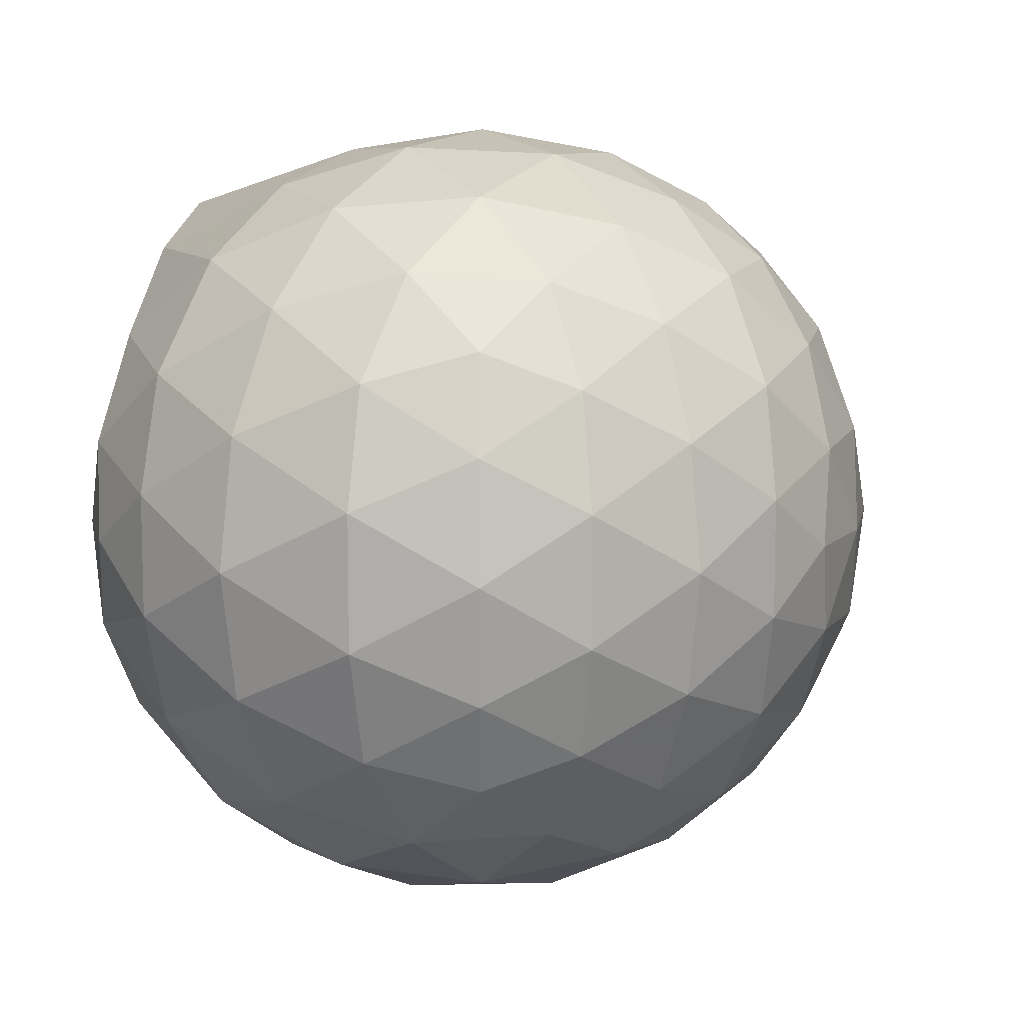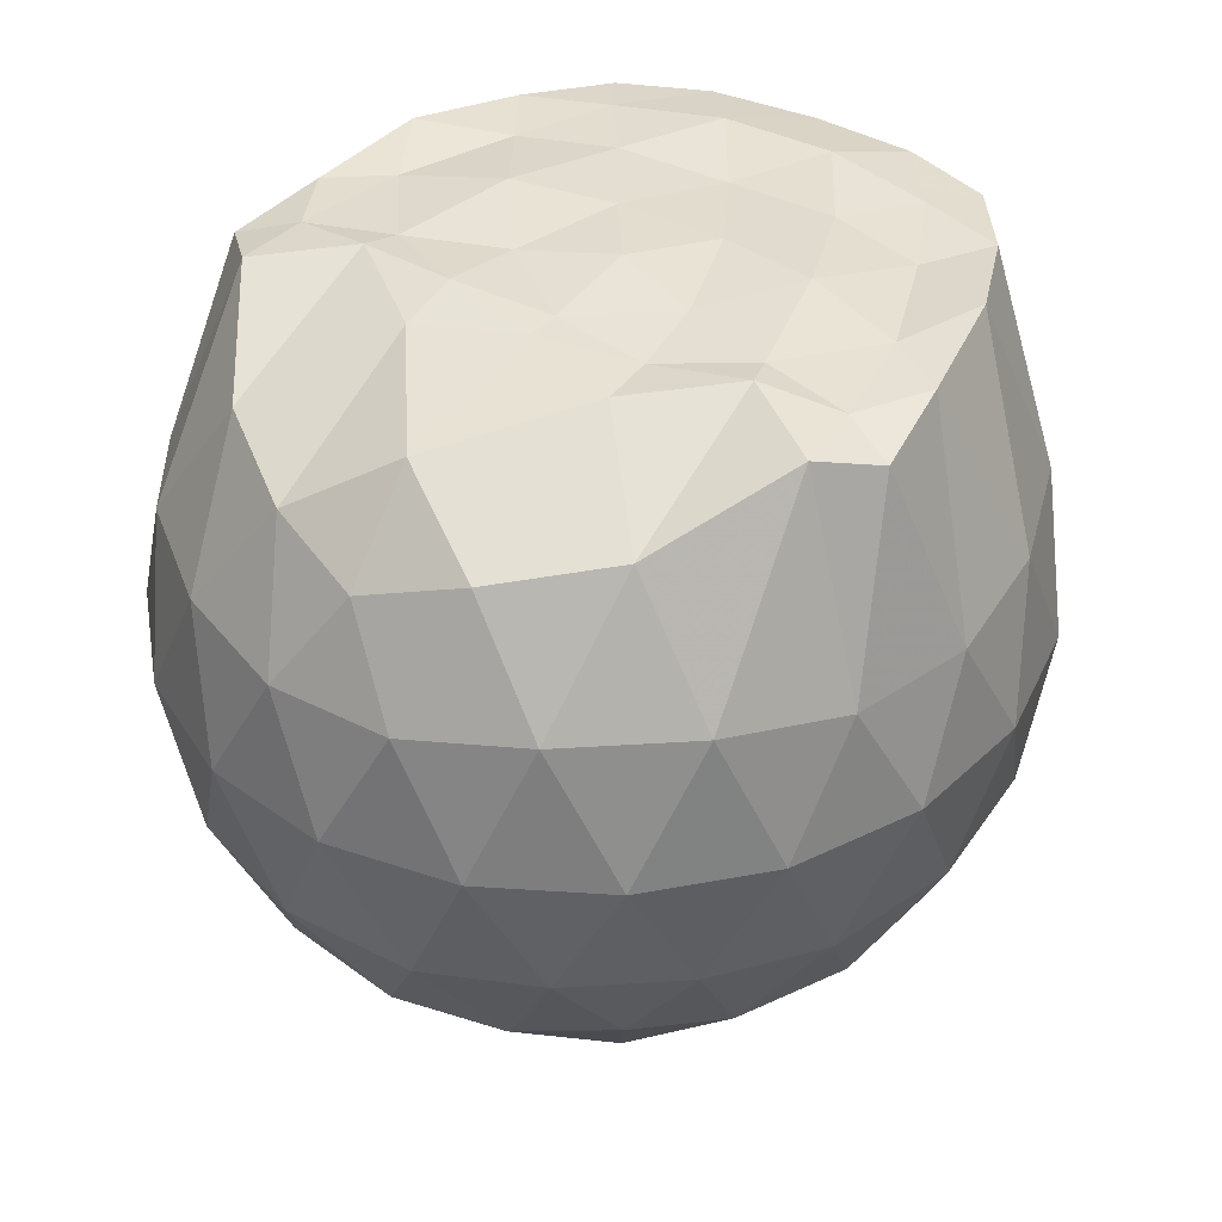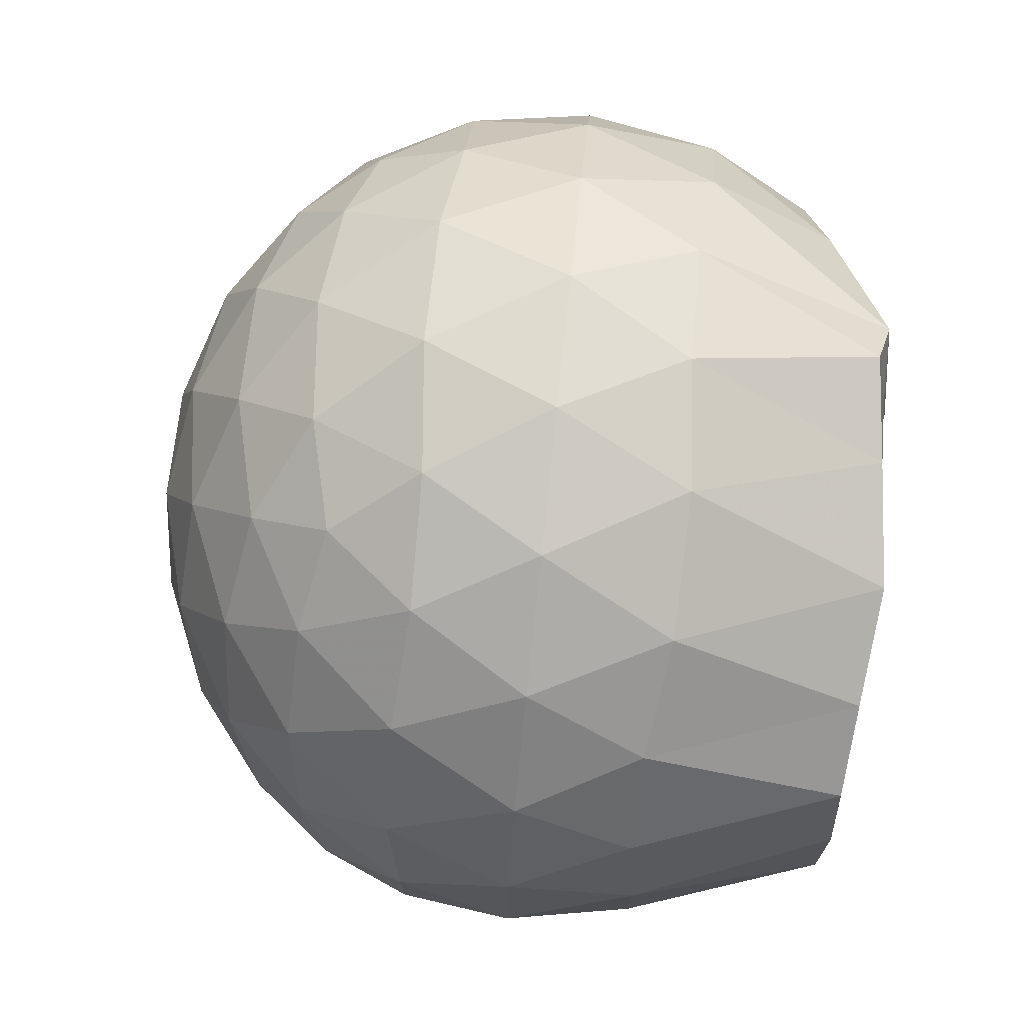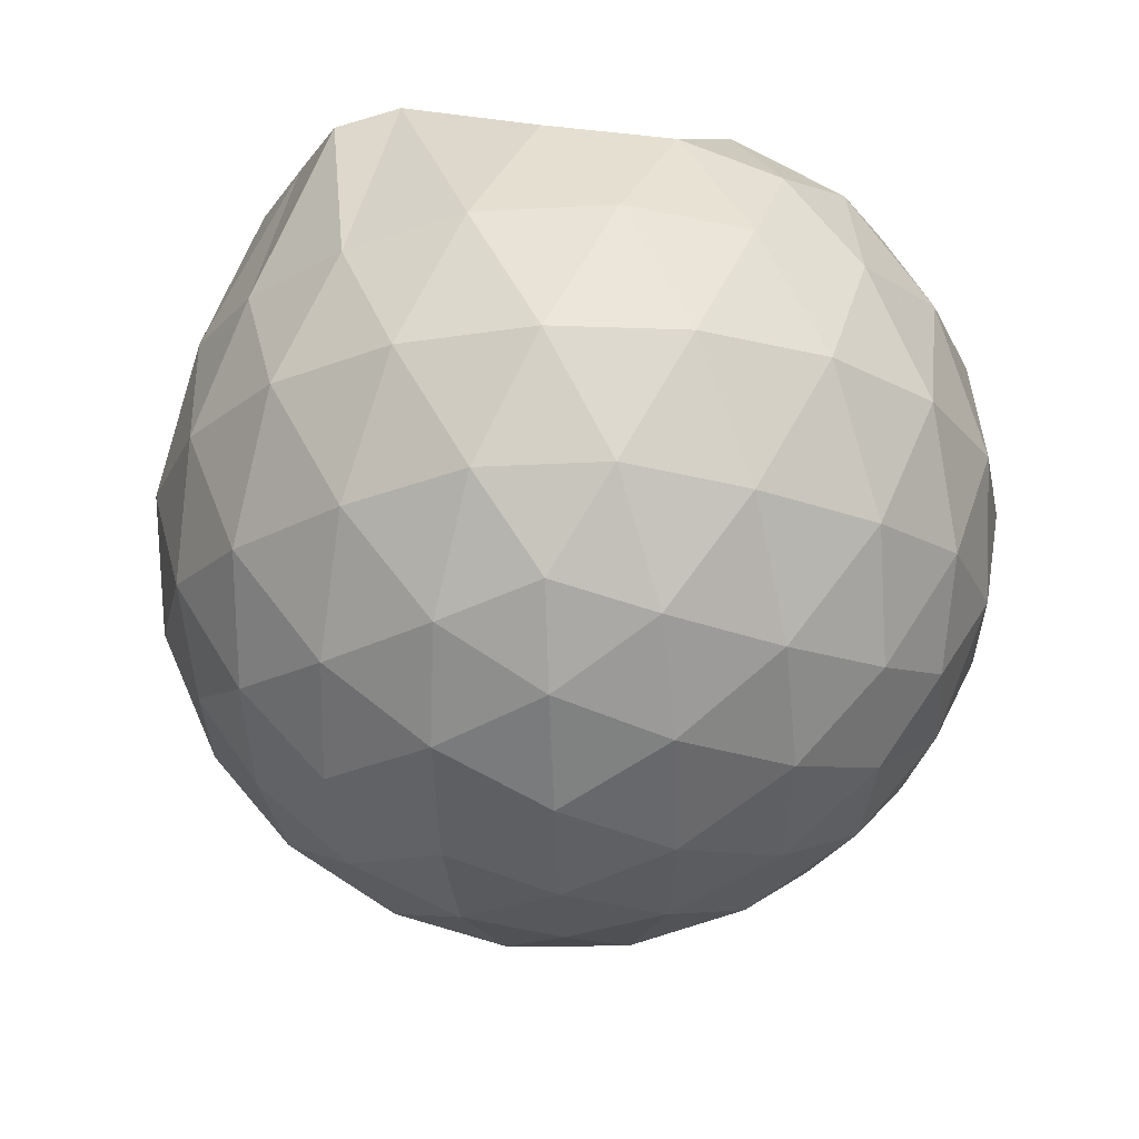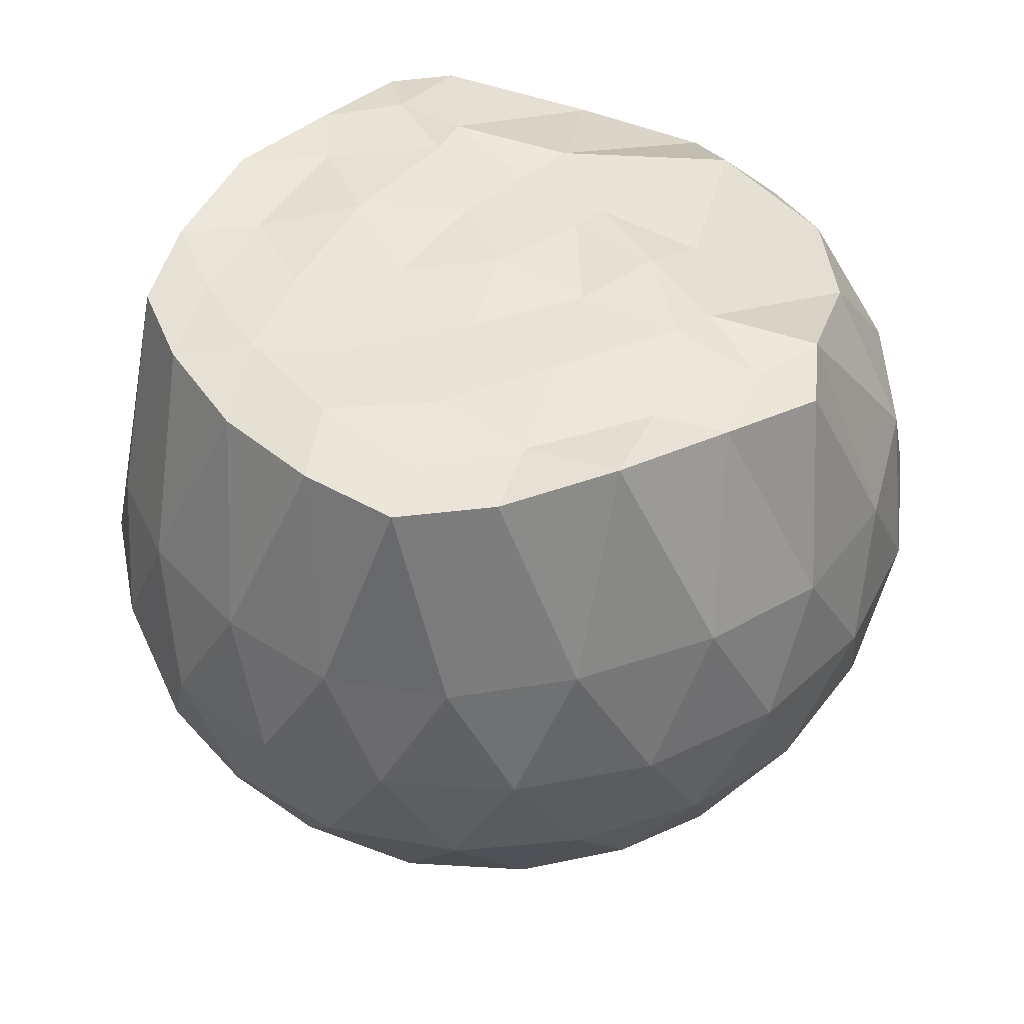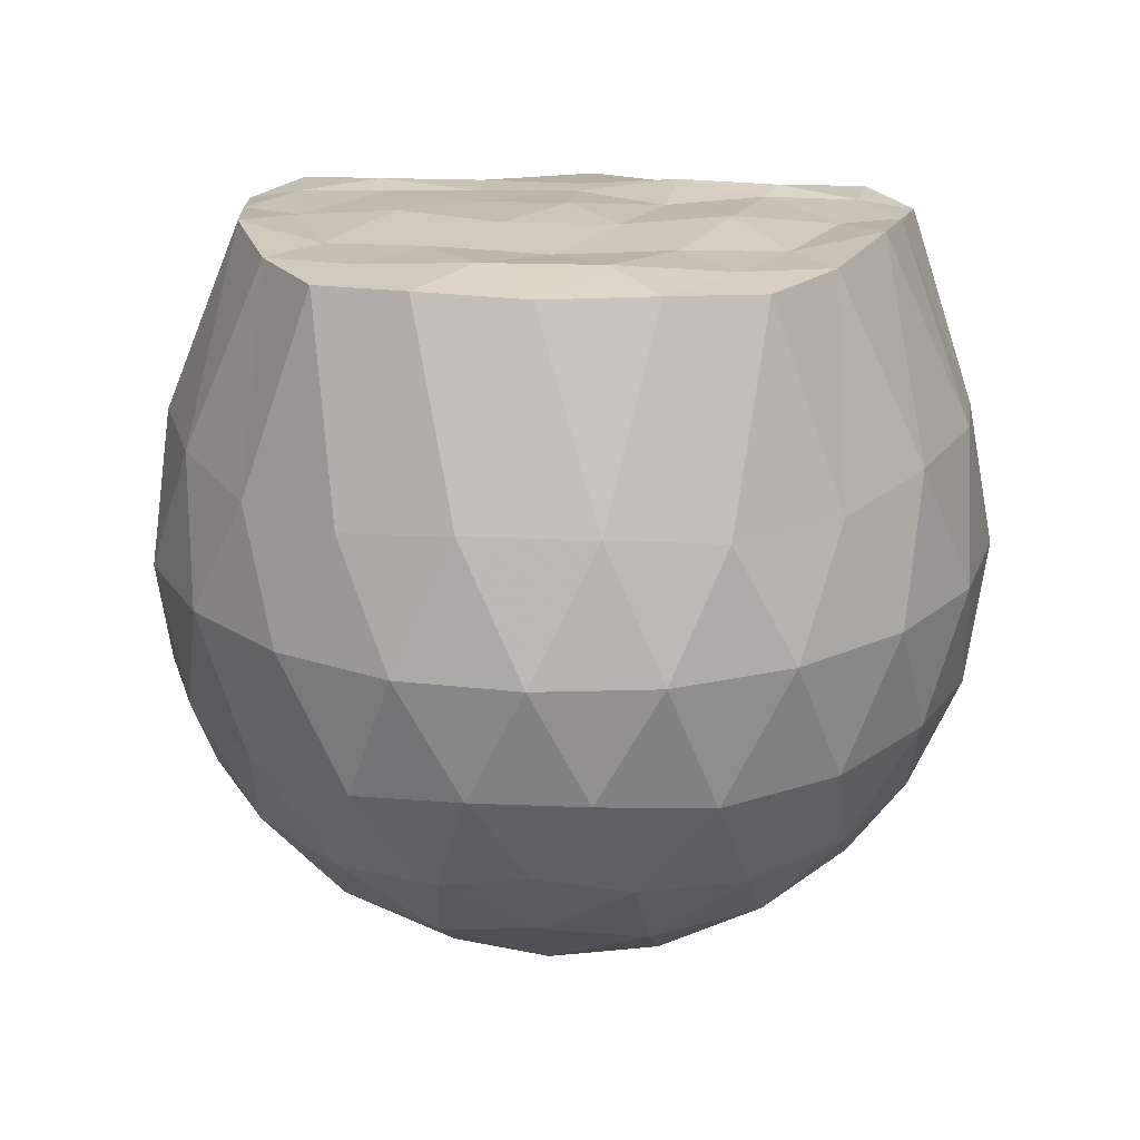
<metadata>
{"format":"obj","ext":"obj","renderer":"f3d","projection":"perspective","resolution":1024,"background":"white","views":[{"elev":10.0,"azim":124.0,"up":"+Y"},{"elev":37.5,"azim":123.3,"up":"+Z"},{"elev":74.8,"azim":-84.1,"up":"+Y"},{"elev":-23.4,"azim":58.2,"up":"+Z"},{"elev":46.2,"azim":-39.8,"up":"+Z"},{"elev":18.8,"azim":-85.1,"up":"+Z"}]}
</metadata>
<code>
v -1.558 -0.01562 0.9994
v -1.539 -0.01613 -0.7242
v -0.6505 -0.01588 0.7303
v -0.7244 0.2055 0.7948
v -0.8929 0.444 0.8407
v -1.174 0.6341 0.9736
v -1.28 0.743 0.9433
v -1.516 0.711 0.9683
v -1.792 0.6669 0.9966
v -2.041 0.5666 0.9716
v -2.224 0.4375 0.9593
v -2.294 0.2304 0.9667
v -2.322 -0.01605 0.9609
v -2.295 -0.2623 0.9666
v -2.224 -0.4695 0.9583
v -2.041 -0.5988 0.9716
v -1.792 -0.6993 0.9967
v -1.516 -0.7412 0.9684
v -1.28 -0.7752 0.9431
v -1.173 -0.6661 0.973
v -0.8929 -0.4762 0.8409
v -0.724 -0.2378 0.7948
v -0.5651 0.125 0.5166
v -0.6631 0.3907 0.5446
v -0.857 0.6403 0.5452
v -1.093 0.8058 0.5189
v -1.376 0.8839 0.5184
v -1.671 0.8657 0.5445
v -1.978 0.7588 0.5397
v -2.212 0.5945 0.5037
v -2.383 0.3736 0.4979
v -2.458 0.126 0.5233
v -2.458 -0.1586 0.5233
v -2.383 -0.4057 0.4975
v -2.212 -0.6266 0.5035
v -1.978 -0.7908 0.5396
v -1.671 -0.8979 0.5441
v -1.376 -0.9162 0.5179
v -1.093 -0.838 0.5196
v -0.8569 -0.6726 0.5457
v -0.663 -0.4228 0.5452
v -0.5651 -0.1573 0.517
v -0.5582 0.2833 0.2371
v -0.704 0.5535 0.2375
v -0.9309 0.7659 0.2381
v -1.217 0.8971 0.2384
v -1.533 0.9333 0.2383
v -1.847 0.8721 0.2375
v -2.127 0.7236 0.2339
v -2.346 0.5108 0.231
v -2.484 0.2561 0.2307
v -2.527 -0.01641 0.2323
v -2.483 -0.2882 0.2302
v -2.346 -0.5428 0.2314
v -2.127 -0.7558 0.2337
v -1.848 -0.9043 0.2373
v -1.533 -0.9655 0.2382
v -1.217 -0.9294 0.2383
v -0.9309 -0.7982 0.238
v -0.7039 -0.5857 0.2376
v -0.5582 -0.3155 0.2369
v -0.5081 -0.01616 0.2364
v -0.6579 0.4088 -0.04313
v -0.8345 0.6377 -0.04178
v -1.079 0.7951 -0.06788
v -1.394 0.8823 -0.06551
v -1.691 0.8763 -0.03631
v -1.975 0.7769 -0.03368
v -2.206 0.6017 -0.05733
v -2.393 0.3592 -0.0576
v -2.482 0.1113 -0.02577
v -2.482 -0.1435 -0.02569
v -2.394 -0.3912 -0.05756
v -2.206 -0.634 -0.05737
v -1.975 -0.8092 -0.03368
v -1.691 -0.9086 -0.03633
v -1.394 -0.9145 -0.06552
v -1.079 -0.8273 -0.06795
v -0.8344 -0.6699 -0.04172
v -0.6579 -0.441 -0.04317
v -0.572 -0.1717 -0.07108
v -0.572 0.1395 -0.0711
v -0.8123 0.4774 -0.2503
v -1.008 0.6173 -0.3045
v -1.275 0.7283 -0.3244
v -1.565 0.7731 -0.2966
v -1.81 0.757 -0.2373
v -2.012 0.6209 -0.2863
v -2.206 0.4186 -0.3028
v -2.341 0.1889 -0.2741
v -2.41 -0.01618 -0.2203
v -2.341 -0.2211 -0.2741
v -2.206 -0.4509 -0.3028
v -2.012 -0.653 -0.2863
v -1.81 -0.7893 -0.2373
v -1.565 -0.8053 -0.2966
v -1.275 -0.7606 -0.3244
v -1.008 -0.6495 -0.3045
v -0.8123 -0.5096 -0.2503
v -0.7295 -0.291 -0.3066
v -0.6953 -0.01612 -0.3301
v -0.7295 0.2588 -0.3066
v -0.8387 -0.01617 0.9299
v -1.156 0.2175 0.9694
v -1.312 0.4351 0.9997
v -1.346 0.6196 0.9738
v -1.61 0.5725 0.9736
v -1.887 0.4685 0.9707
v -2.107 0.3663 0.9762
v -2.157 0.1151 0.9948
v -2.157 -0.1476 0.9956
v -2.108 -0.3991 0.9756
v -1.887 -0.5017 0.9706
v -1.61 -0.6047 0.9736
v -1.345 -0.652 0.9742
v -1.313 -0.4671 0.9998
v -1.157 -0.25 0.9695
v -1.242 -0.01658 0.981
v -1.288 0.2113 0.9695
v -1.393 0.4111 0.9872
v -1.682 0.3439 1.002
v -1.945 0.246 0.9817
v -1.962 -0.0159 0.9717
v -1.945 -0.2784 0.9818
v -1.682 -0.3765 1.001
v -1.394 -0.4436 0.9874
v -1.29 -0.2427 1.004
v -1.323 -0.0164 0.9799
v -1.482 0.1901 0.9828
v -1.736 0.1103 0.9904
v -1.736 -0.1419 0.9905
v -1.481 -0.2221 0.9826
v -0.9332 0.3939 -0.4384
v -1.181 0.521 -0.4967
v -1.485 0.6067 -0.4906
v -1.766 0.6291 -0.4227
v -1.973 0.4458 -0.4753
v -2.155 0.2106 -0.4671
v -2.267 -0.01614 -0.4018
v -2.155 -0.2426 -0.4671
v -1.973 -0.4781 -0.4753
v -1.766 -0.6614 -0.4227
v -1.485 -0.639 -0.4906
v -1.181 -0.5533 -0.4967
v -0.9331 -0.4262 -0.4385
v -0.8785 -0.1651 -0.5004
v -0.8785 0.1328 -0.5004
v -1.117 0.2676 -0.6047
v -1.402 0.369 -0.6377
v -1.697 0.4328 -0.5899
v -1.891 0.2148 -0.6198
v -2.051 -0.01612 -0.5739
v -1.891 -0.2471 -0.6199
v -1.697 -0.465 -0.5899
v -1.402 -0.4012 -0.6377
v -1.117 -0.2999 -0.6048
v -1.099 -0.01612 -0.6441
v -1.336 0.1192 -0.7022
v -1.616 0.2002 -0.6934
v -1.788 -0.01613 -0.6858
v -1.616 -0.2325 -0.6934
v -1.336 -0.1515 -0.7022
f 3 23 4
f 4 23 24
f 4 24 5
f 5 24 25
f 5 25 6
f 6 25 26
f 6 26 7
f 7 26 27
f 7 27 8
f 8 27 28
f 8 28 9
f 9 28 29
f 9 29 10
f 10 29 30
f 10 30 11
f 11 30 31
f 11 31 12
f 12 31 32
f 12 32 13
f 13 32 33
f 13 33 14
f 14 33 34
f 14 34 15
f 15 34 35
f 15 35 16
f 16 35 36
f 16 36 17
f 17 36 37
f 17 37 18
f 18 37 38
f 18 38 19
f 19 38 39
f 19 39 20
f 20 39 40
f 20 40 21
f 21 40 41
f 21 41 22
f 22 41 42
f 22 42 3
f 3 42 23
f 23 43 24
f 24 43 44
f 24 44 25
f 25 44 45
f 25 45 26
f 26 45 46
f 26 46 27
f 27 46 47
f 27 47 28
f 28 47 48
f 28 48 29
f 29 48 49
f 29 49 30
f 30 49 50
f 30 50 31
f 31 50 51
f 31 51 32
f 32 51 52
f 32 52 33
f 33 52 53
f 33 53 34
f 34 53 54
f 34 54 35
f 35 54 55
f 35 55 36
f 36 55 56
f 36 56 37
f 37 56 57
f 37 57 38
f 38 57 58
f 38 58 39
f 39 58 59
f 39 59 40
f 40 59 60
f 40 60 41
f 41 60 61
f 41 61 42
f 42 61 62
f 42 62 23
f 23 62 43
f 43 63 44
f 44 63 64
f 44 64 45
f 45 64 65
f 45 65 46
f 46 65 66
f 46 66 47
f 47 66 67
f 47 67 48
f 48 67 68
f 48 68 49
f 49 68 69
f 49 69 50
f 50 69 70
f 50 70 51
f 51 70 71
f 51 71 52
f 52 71 72
f 52 72 53
f 53 72 73
f 53 73 54
f 54 73 74
f 54 74 55
f 55 74 75
f 55 75 56
f 56 75 76
f 56 76 57
f 57 76 77
f 57 77 58
f 58 77 78
f 58 78 59
f 59 78 79
f 59 79 60
f 60 79 80
f 60 80 61
f 61 80 81
f 61 81 62
f 62 81 82
f 62 82 43
f 43 82 63
f 63 83 64
f 64 83 84
f 64 84 65
f 65 84 85
f 65 85 66
f 66 85 86
f 66 86 67
f 67 86 87
f 67 87 68
f 68 87 88
f 68 88 69
f 69 88 89
f 69 89 70
f 70 89 90
f 70 90 71
f 71 90 91
f 71 91 72
f 72 91 92
f 72 92 73
f 73 92 93
f 73 93 74
f 74 93 94
f 74 94 75
f 75 94 95
f 75 95 76
f 76 95 96
f 76 96 77
f 77 96 97
f 77 97 78
f 78 97 98
f 78 98 79
f 79 98 99
f 79 99 80
f 80 99 100
f 80 100 81
f 81 100 101
f 81 101 82
f 82 101 102
f 82 102 63
f 63 102 83
f 103 104 118
f 104 119 118
f 104 105 119
f 105 120 119
f 105 106 120
f 106 107 120
f 107 121 120
f 107 108 121
f 108 122 121
f 108 109 122
f 109 110 122
f 110 123 122
f 110 111 123
f 111 124 123
f 111 112 124
f 112 113 124
f 113 125 124
f 113 114 125
f 114 126 125
f 114 115 126
f 115 116 126
f 116 127 126
f 116 117 127
f 117 118 127
f 117 103 118
f 118 119 128
f 119 129 128
f 119 120 129
f 120 121 129
f 121 130 129
f 121 122 130
f 122 123 130
f 123 131 130
f 123 124 131
f 124 125 131
f 125 132 131
f 125 126 132
f 126 127 132
f 127 128 132
f 127 118 128
f 133 148 134
f 134 148 149
f 134 149 135
f 135 149 150
f 135 150 136
f 136 150 137
f 137 150 151
f 137 151 138
f 138 151 152
f 138 152 139
f 139 152 140
f 140 152 153
f 140 153 141
f 141 153 154
f 141 154 142
f 142 154 143
f 143 154 155
f 143 155 144
f 144 155 156
f 144 156 145
f 145 156 146
f 146 156 157
f 146 157 147
f 147 157 148
f 147 148 133
f 148 158 149
f 149 158 159
f 149 159 150
f 150 159 151
f 151 159 160
f 151 160 152
f 152 160 153
f 153 160 161
f 153 161 154
f 154 161 155
f 155 161 162
f 155 162 156
f 156 162 157
f 157 162 158
f 157 158 148
f 3 4 103
f 103 4 104
f 4 5 104
f 104 5 105
f 5 6 105
f 105 6 106
f 6 7 106
f 7 8 106
f 106 8 107
f 8 9 107
f 107 9 108
f 9 10 108
f 108 10 109
f 10 11 109
f 11 12 109
f 109 12 110
f 12 13 110
f 110 13 111
f 13 14 111
f 111 14 112
f 14 15 112
f 15 16 112
f 112 16 113
f 16 17 113
f 113 17 114
f 17 18 114
f 114 18 115
f 18 19 115
f 19 20 115
f 115 20 116
f 20 21 116
f 116 21 117
f 21 22 117
f 117 22 103
f 22 3 103
f 83 133 84
f 84 133 134
f 84 134 85
f 85 134 135
f 85 135 86
f 86 135 136
f 86 136 87
f 87 136 88
f 88 136 137
f 88 137 89
f 89 137 138
f 89 138 90
f 90 138 139
f 90 139 91
f 91 139 92
f 92 139 140
f 92 140 93
f 93 140 141
f 93 141 94
f 94 141 142
f 94 142 95
f 95 142 96
f 96 142 143
f 96 143 97
f 97 143 144
f 97 144 98
f 98 144 145
f 98 145 99
f 99 145 100
f 100 145 146
f 100 146 101
f 101 146 147
f 101 147 102
f 102 147 133
f 102 133 83
f 128 129 1
f 129 130 1
f 130 131 1
f 131 132 1
f 132 128 1
f 159 158 2
f 160 159 2
f 161 160 2
f 162 161 2
f 158 162 2

</code>
